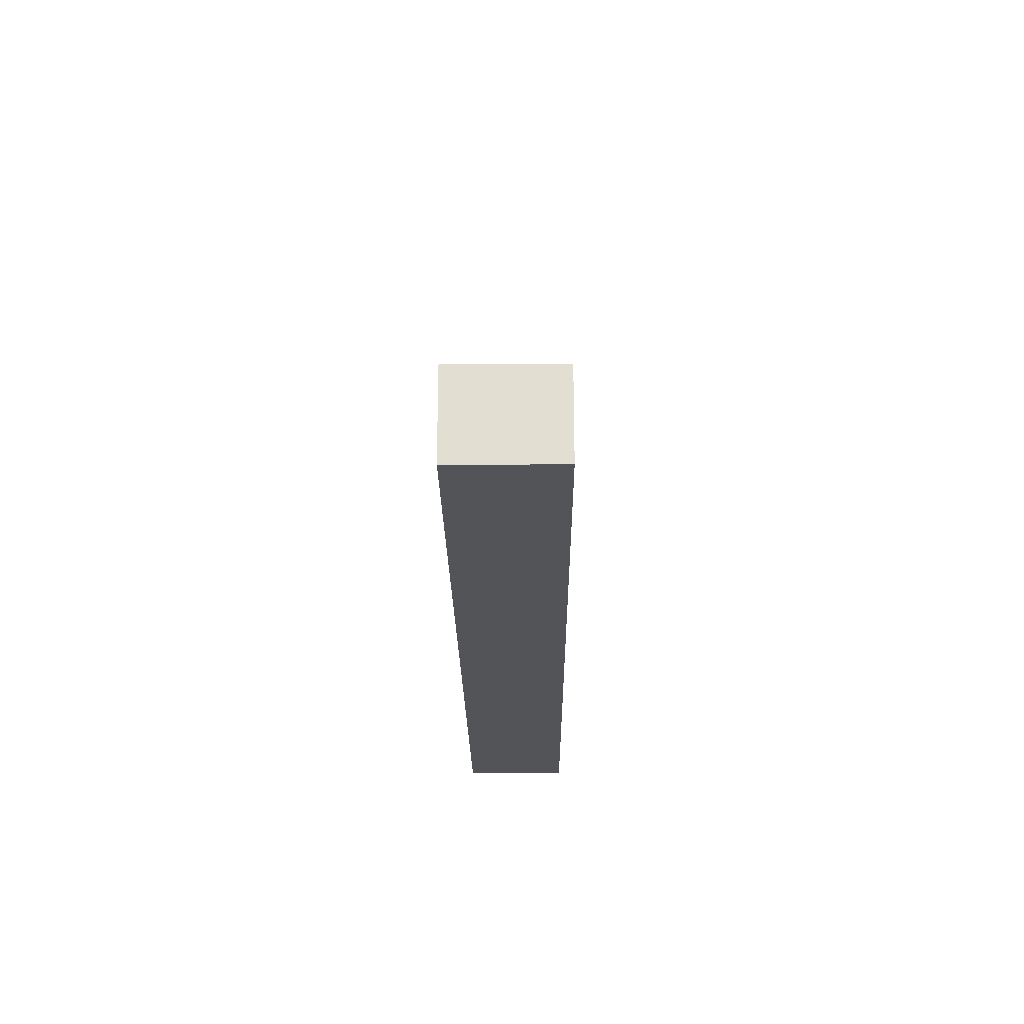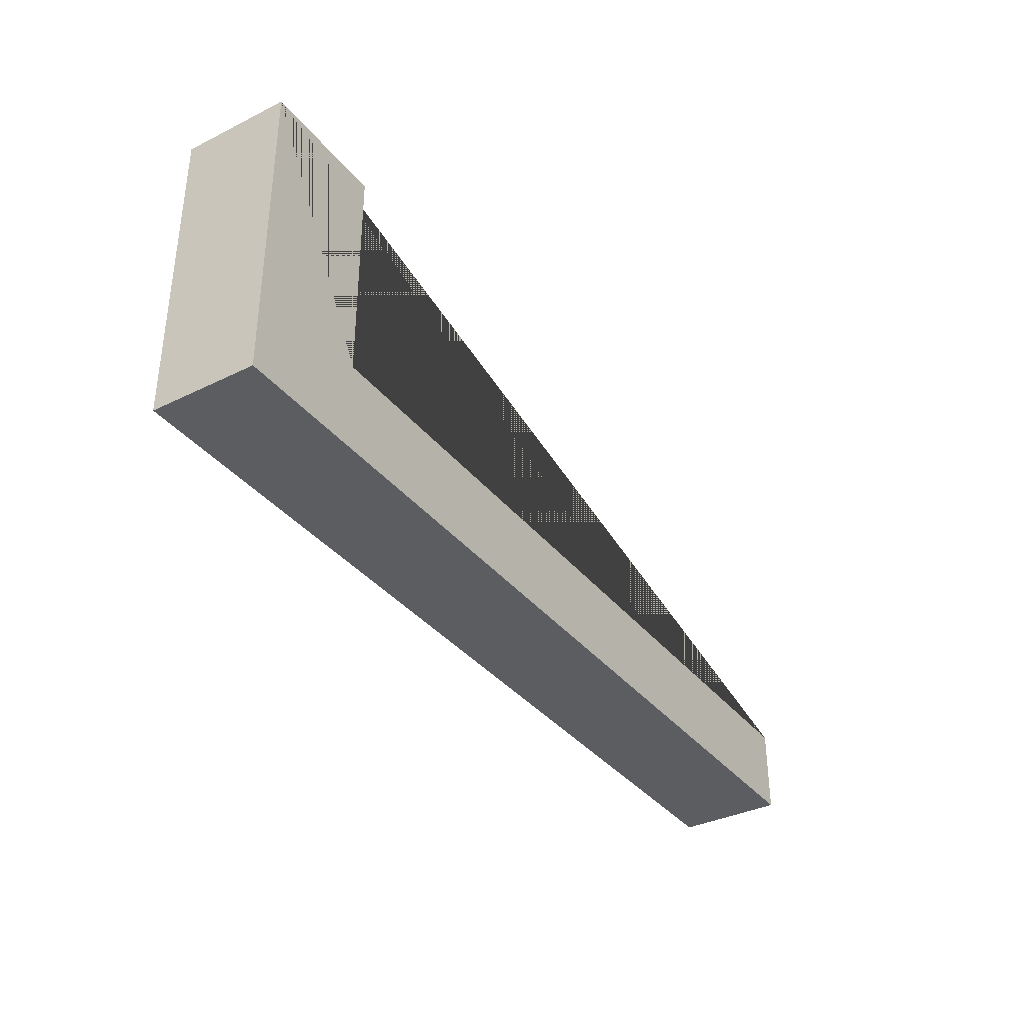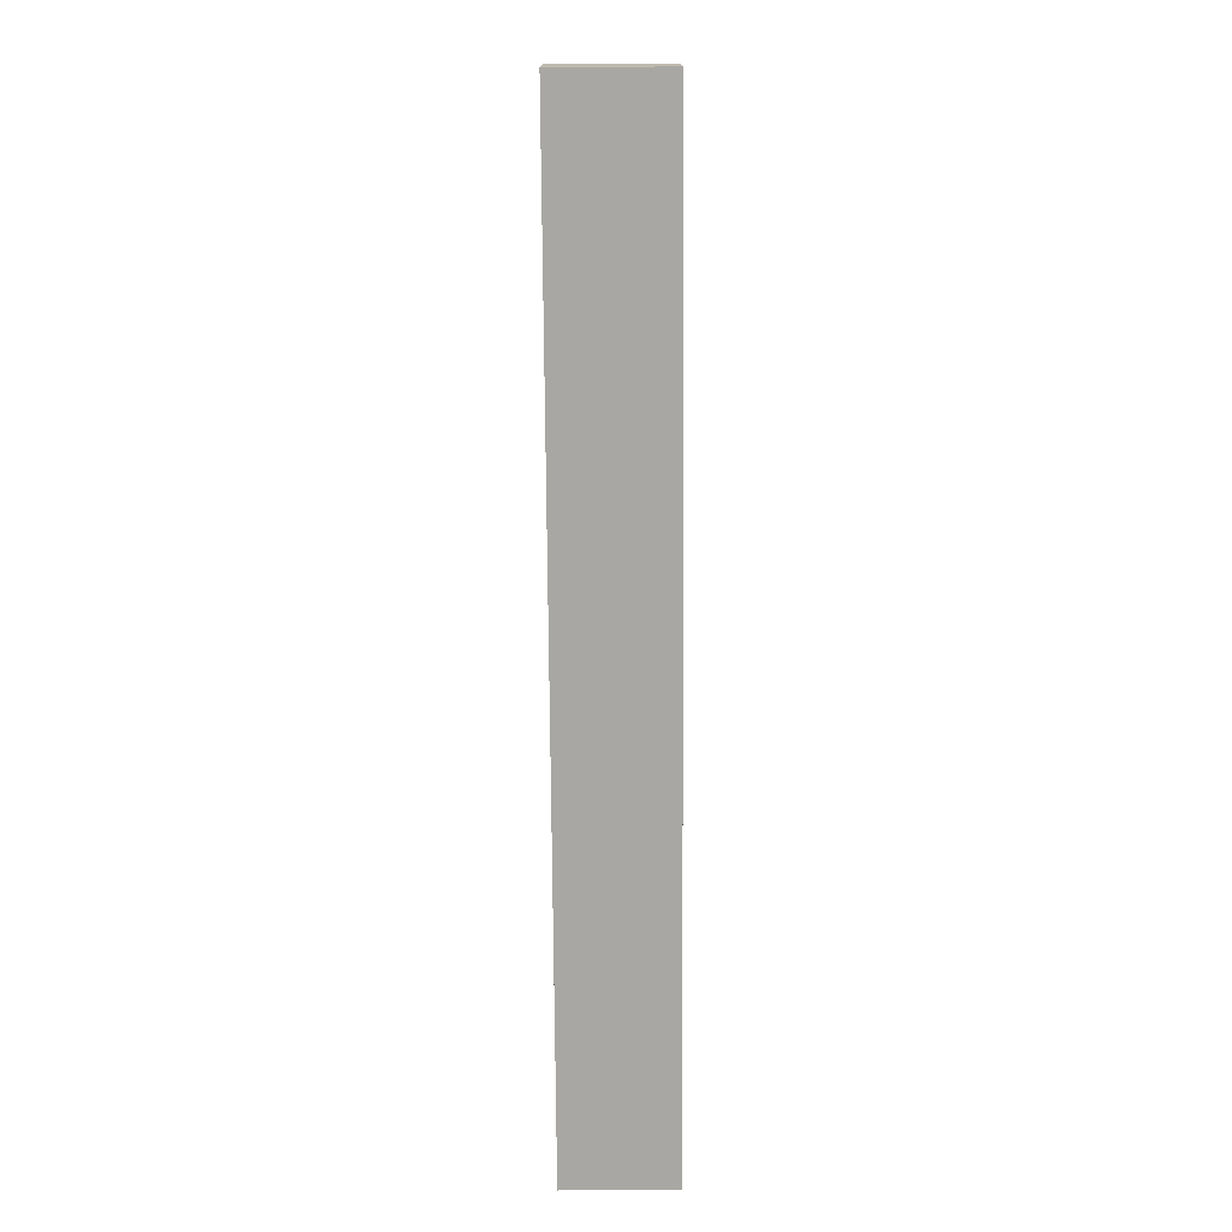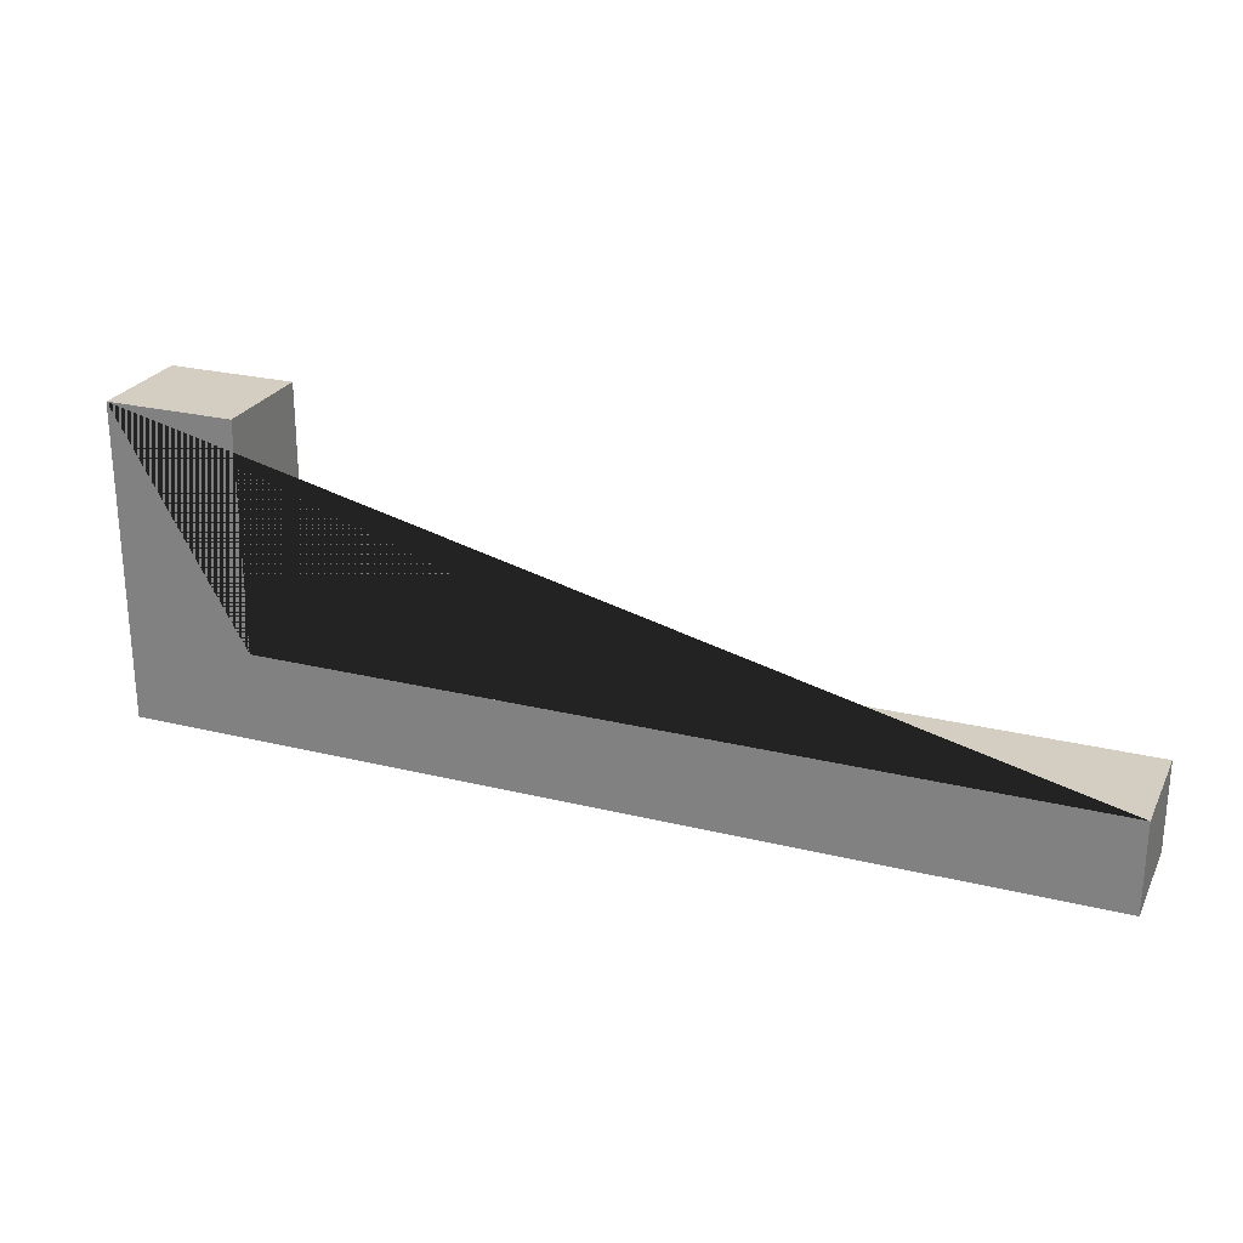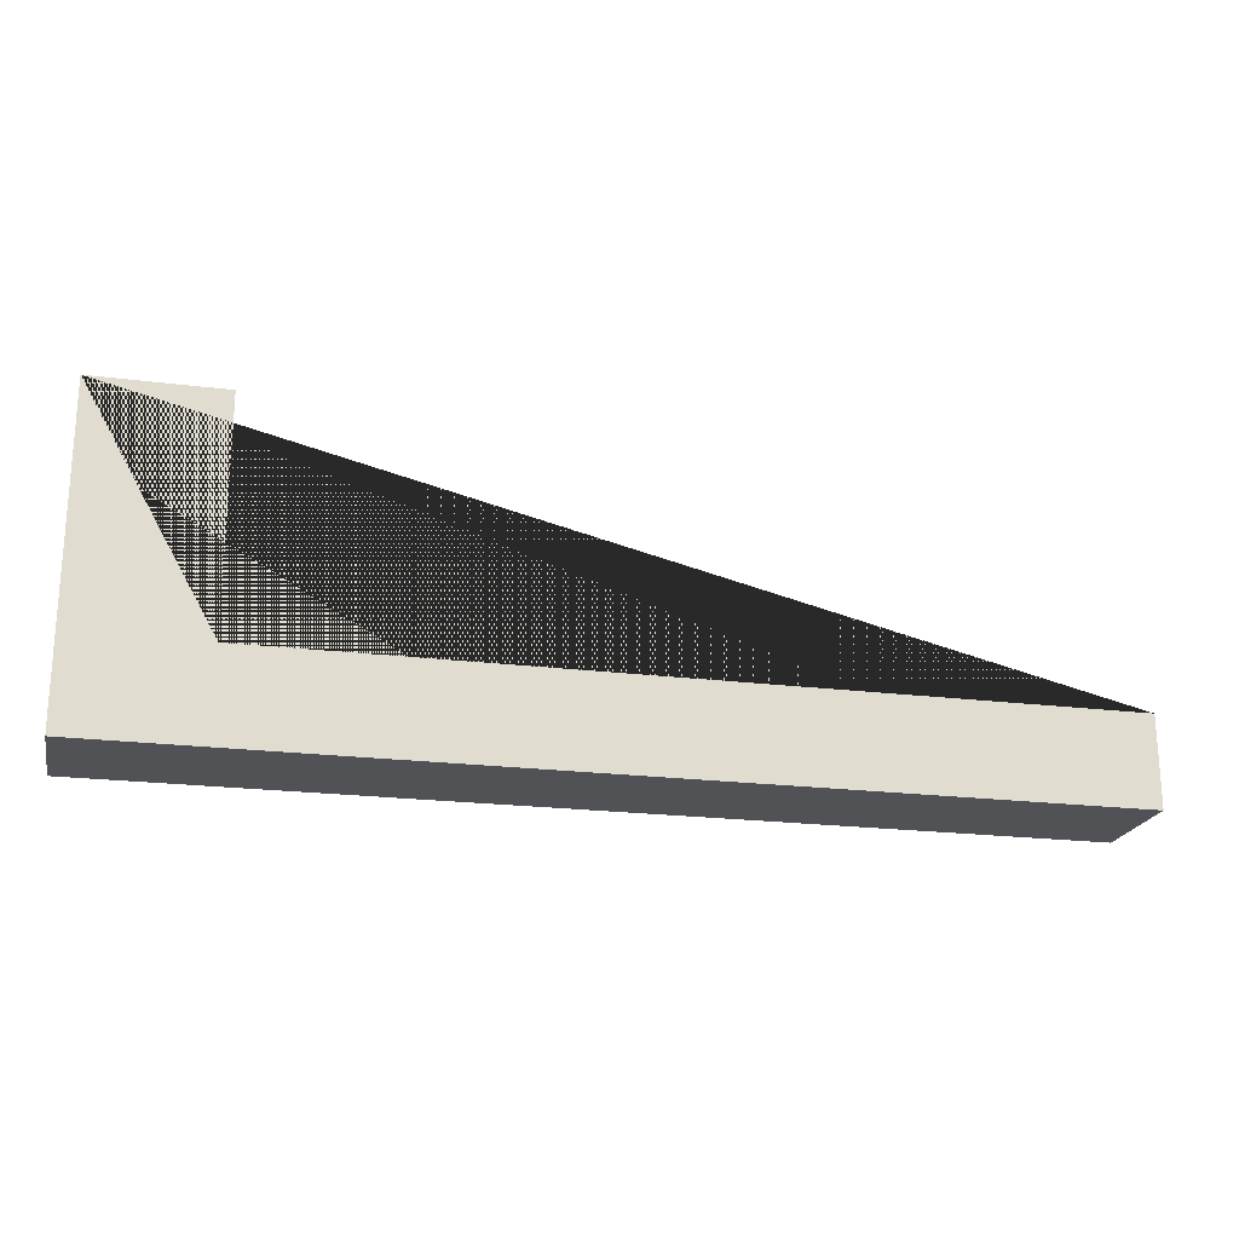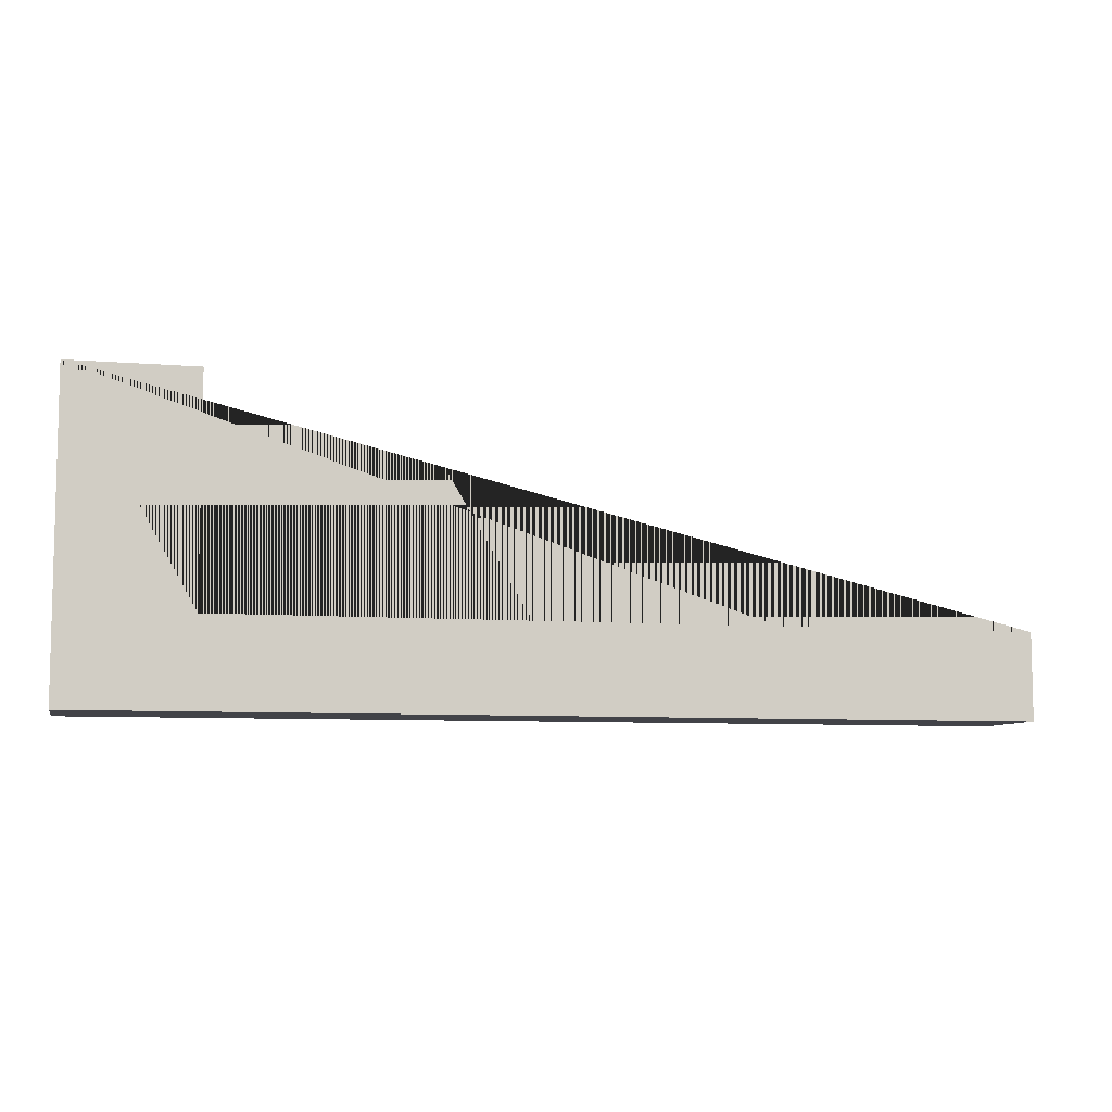
<metadata>
{"format":"obj","ext":"obj","renderer":"f3d","projection":"perspective","resolution":1024,"background":"white","views":[{"elev":-22.8,"azim":-89.4,"up":"+Z"},{"elev":-35.7,"azim":123.0,"up":"+Z"},{"elev":-74.4,"azim":-89.6,"up":"+Z"},{"elev":25.1,"azim":-158.3,"up":"+Z"},{"elev":-21.1,"azim":167.3,"up":"+Z"},{"elev":-7.6,"azim":167.0,"up":"+Z"}]}
</metadata>
<code>
g Mesh1 Model
v 11.25 0 -1.448
v 11.25 0 7.677
v 7.559 0 7.677
v 7.559 0 1.115
v -16 0 1.115
v -16 0 -1.448
f 1 2 3 4 5 6
v 11.25 3.125 -1.448
v 11.25 3.125 7.677
f 2 1 7 8
v -16 3.125 -1.448
f 1 6 9 7
v -16 3.125 1.115
f 6 5 10 9
v 7.559 3.125 1.115
f 5 4 11 10
v 7.559 3.125 7.677
f 4 3 12 11
f 3 2 8 12
f 8 7 9 10 11 12

</code>
